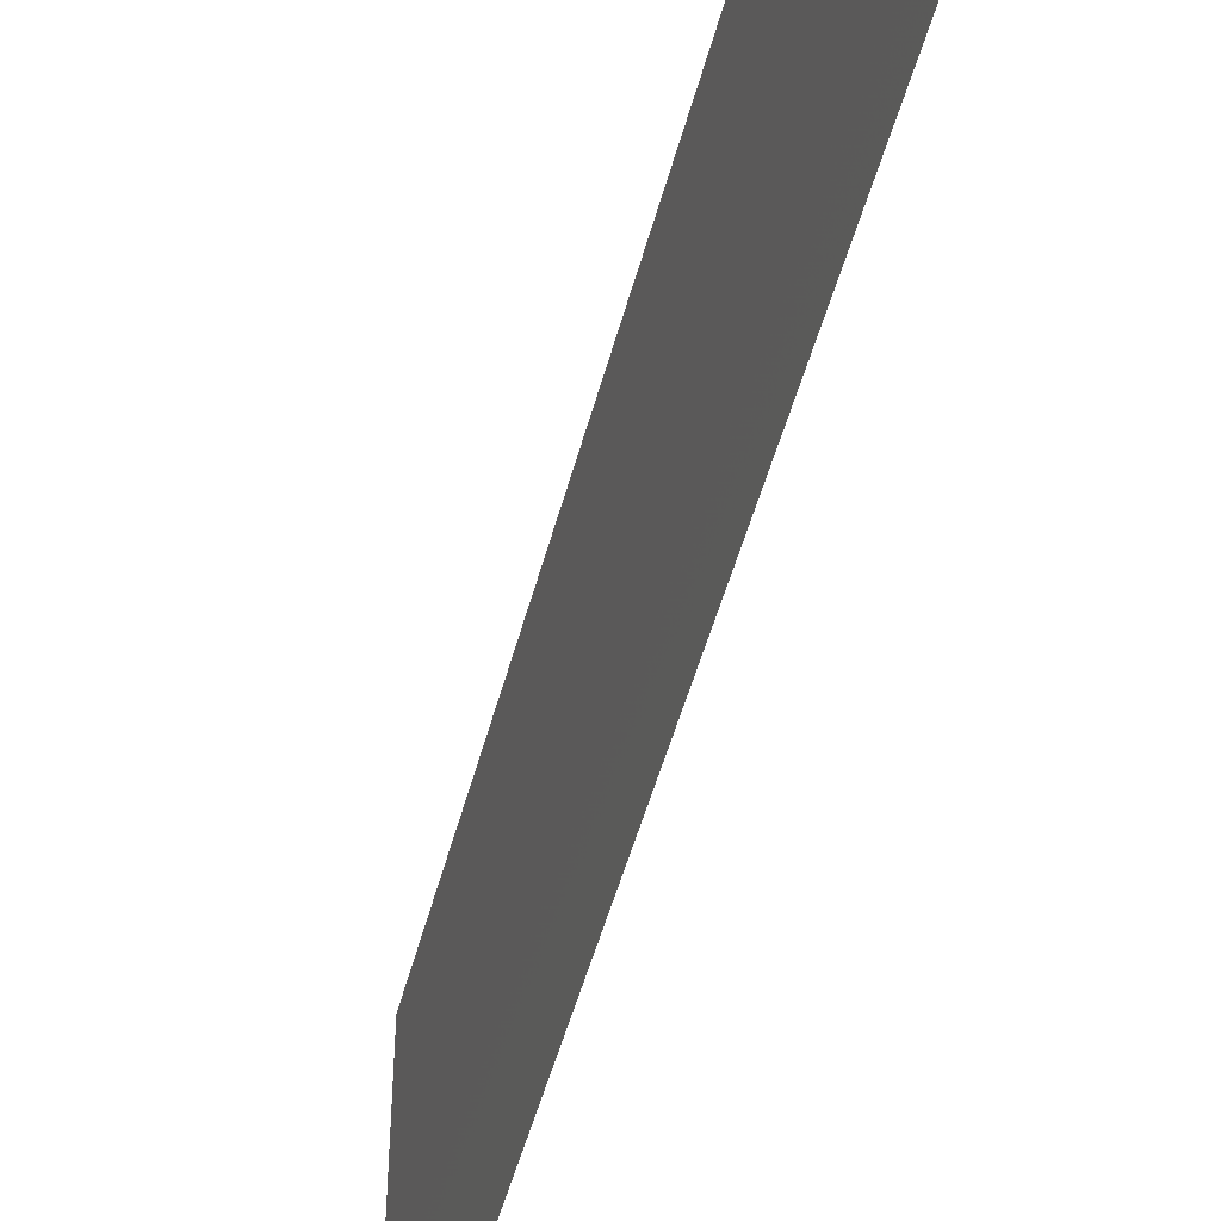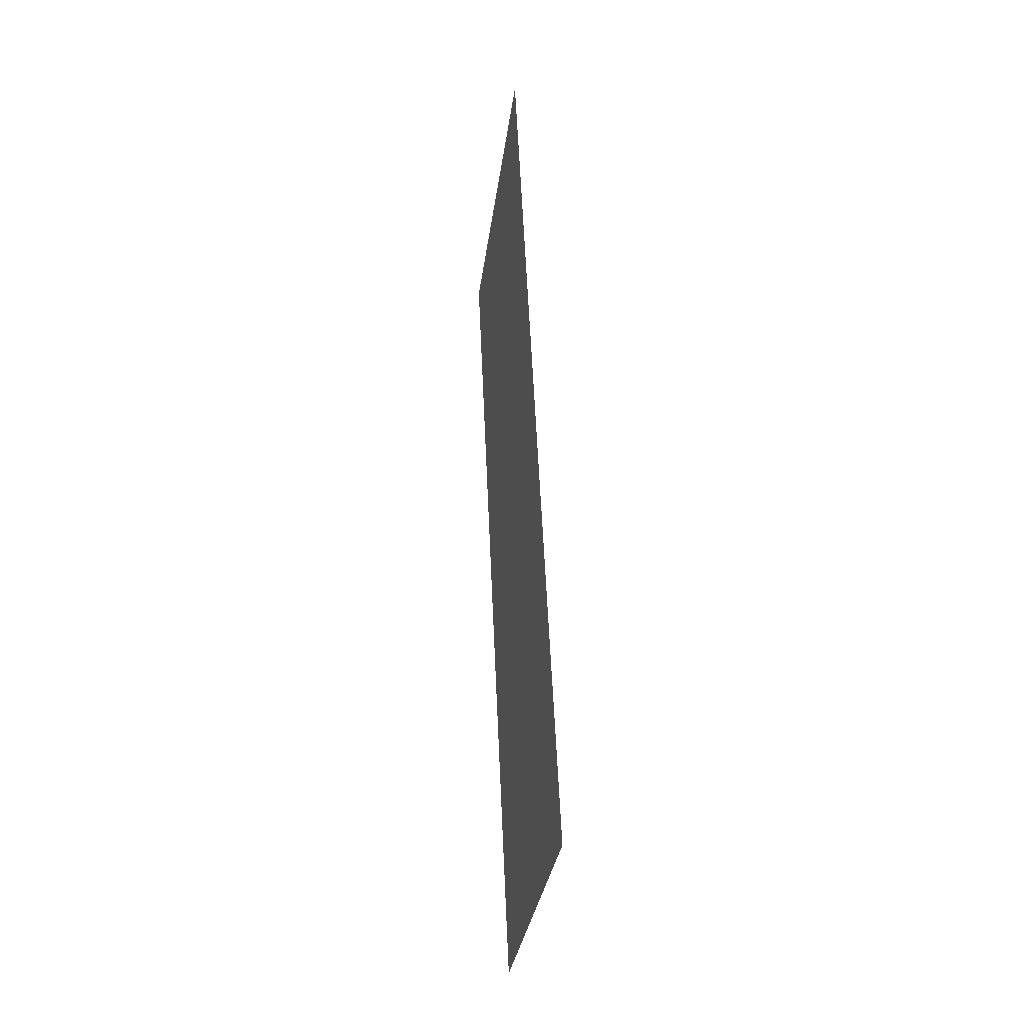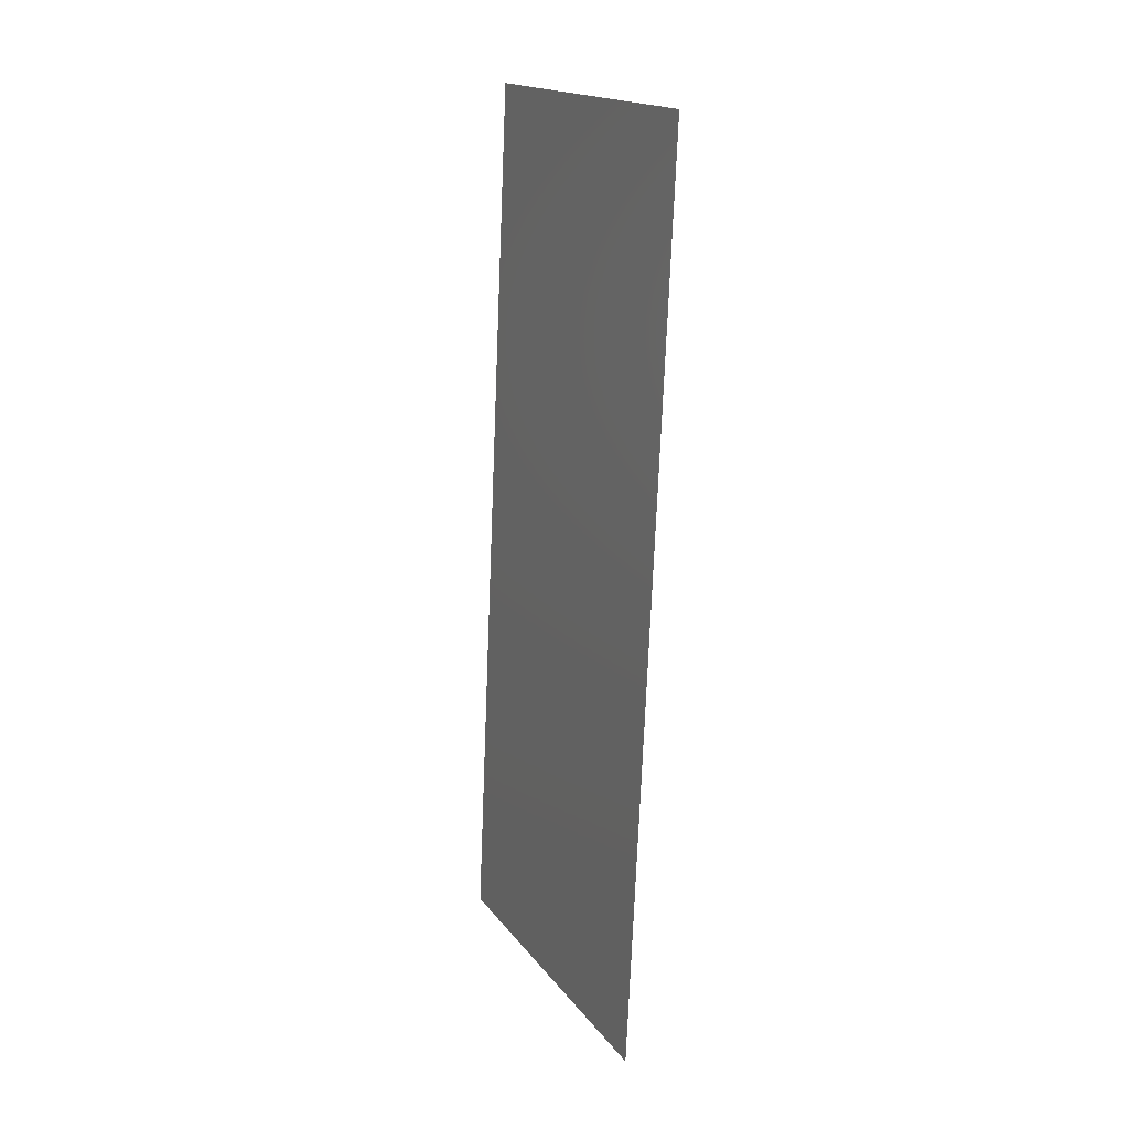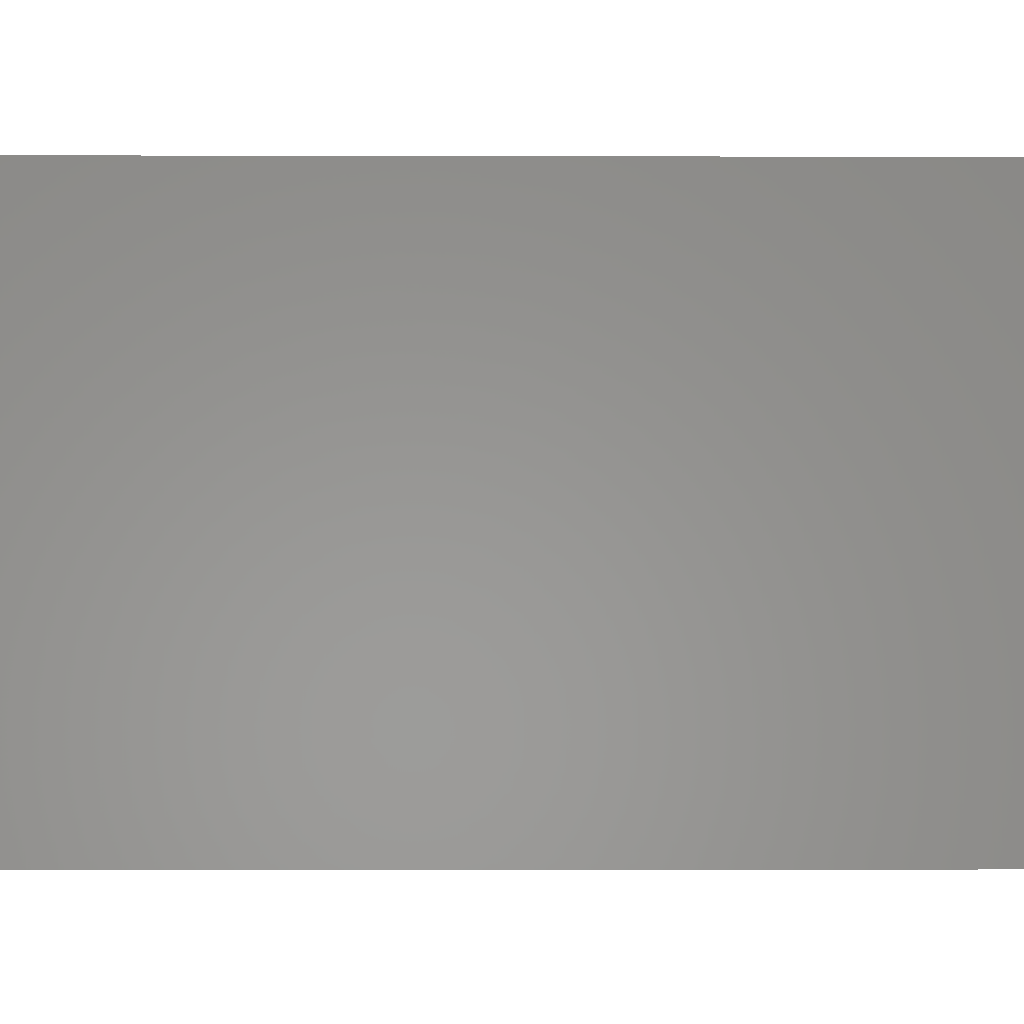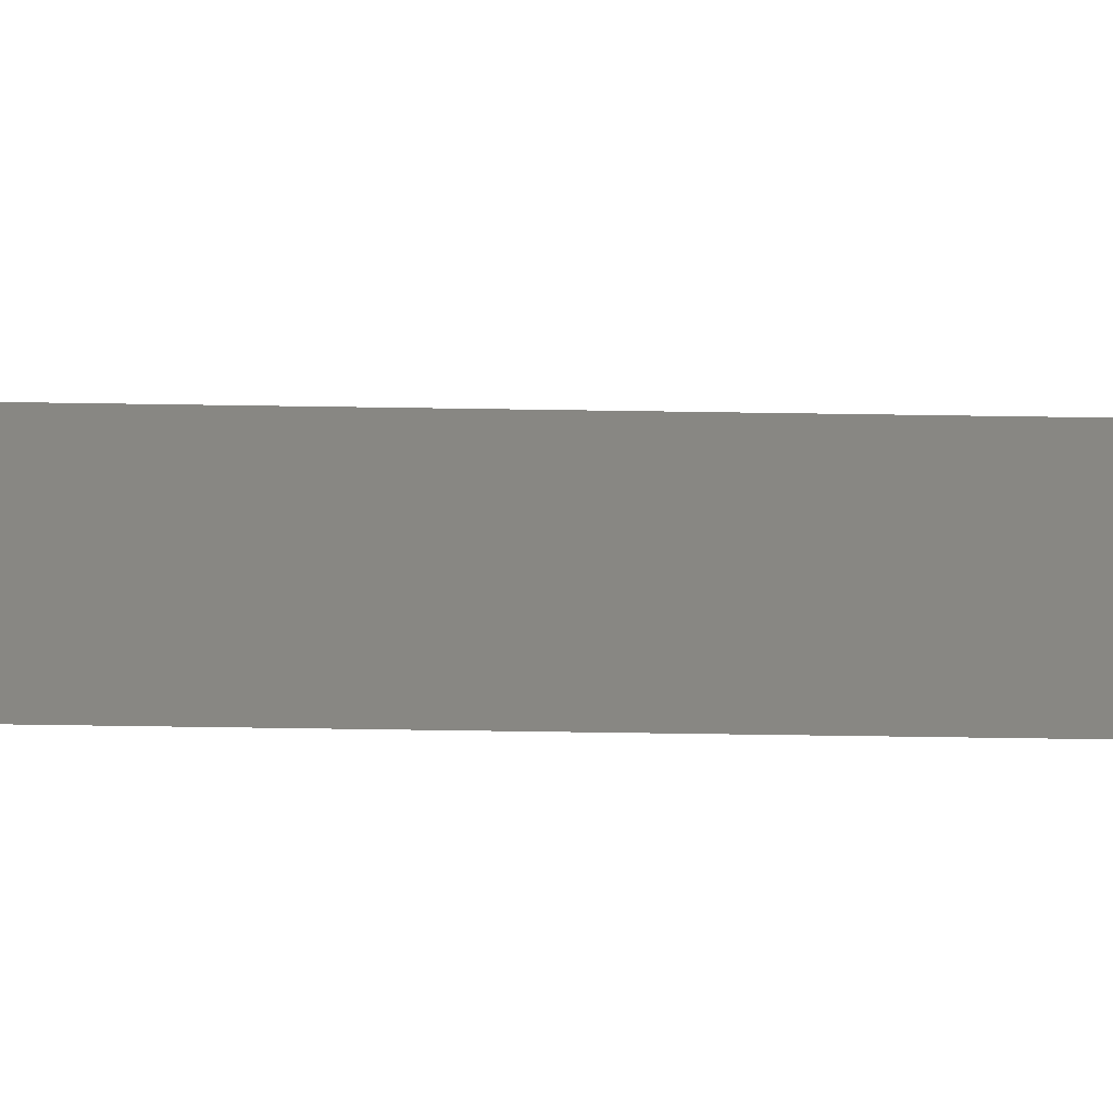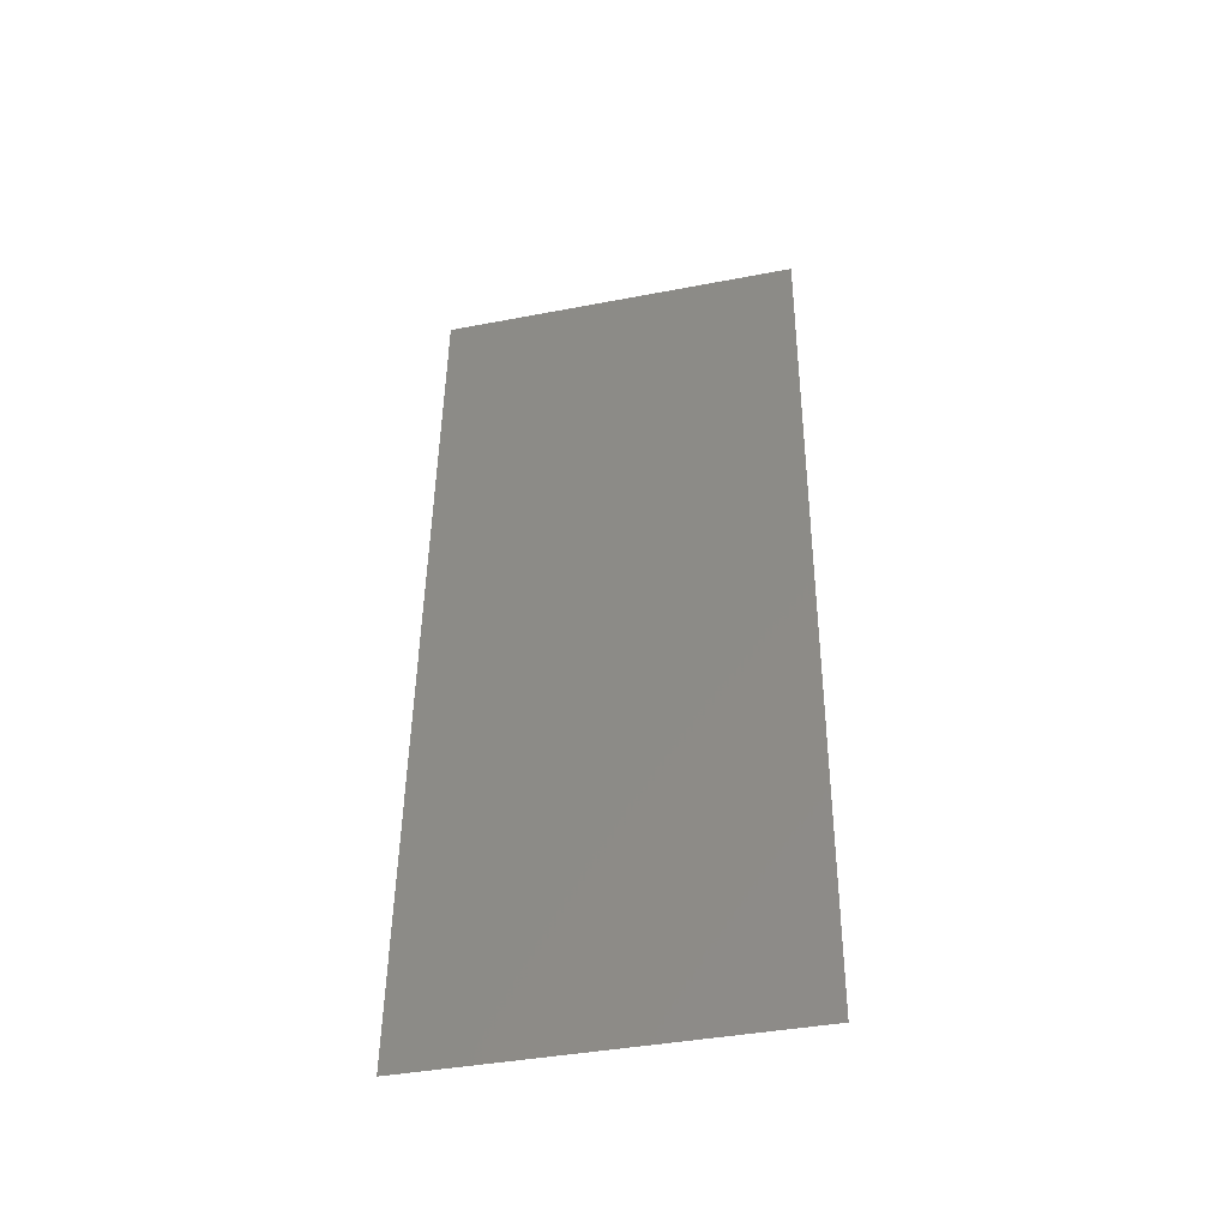
<metadata>
{"format":"stl","ext":"stl","renderer":"f3d","projection":"perspective","resolution":1024,"background":"white","views":[{"elev":-49.7,"azim":168.0,"up":"+Z"},{"elev":-31.9,"azim":-7.3,"up":"+Y"},{"elev":17.8,"azim":155.1,"up":"+Y"},{"elev":-1.7,"azim":-88.2,"up":"+Z"},{"elev":-65.7,"azim":91.7,"up":"+Z"},{"elev":-40.2,"azim":103.3,"up":"+Y"}]}
</metadata>
<code>
# stl→obj: 21 verts, 26 faces
v 0.00712 0.01956 0.02
v 0.006901 0.02445 0.009479
v 0.006681 0.02934 0.02
v 0.00712 0.01956 0
v 0.00734 0.01467 0.01152
v 0.00756 0.009779 0
v 0.006241 0.03912 0
v 0.006461 0.03423 0.01112
v 0.006681 0.02934 0
v 0.007709 0.006463 0.007335
v 0.006091 0.04245 0.007246
v 0.006241 0.03912 0.02
v 0.00756 0.009779 0.02
v 0.008 0 0
v 0.008 0 0.01
v 0.005801 0.04889 0
v 0.005801 0.04889 0.01
v 0.006065 0.04303 0.01402
v 0.007742 0.005742 0.01418
v 0.005801 0.04889 0.02
v 0.008 0 0.02
f 1 2 3
f 4 5 6
f 7 8 9
f 2 8 3
f 1 5 2
f 2 5 4
f 5 10 6
f 9 8 2
f 7 11 8
f 3 8 12
f 13 5 1
f 9 2 4
f 6 10 14
f 14 10 15
f 16 11 7
f 17 11 16
f 8 18 12
f 13 19 5
f 20 18 17
f 15 19 21
f 12 18 20
f 21 19 13
f 11 18 8
f 5 19 10
f 10 19 15
f 17 18 11

</code>
